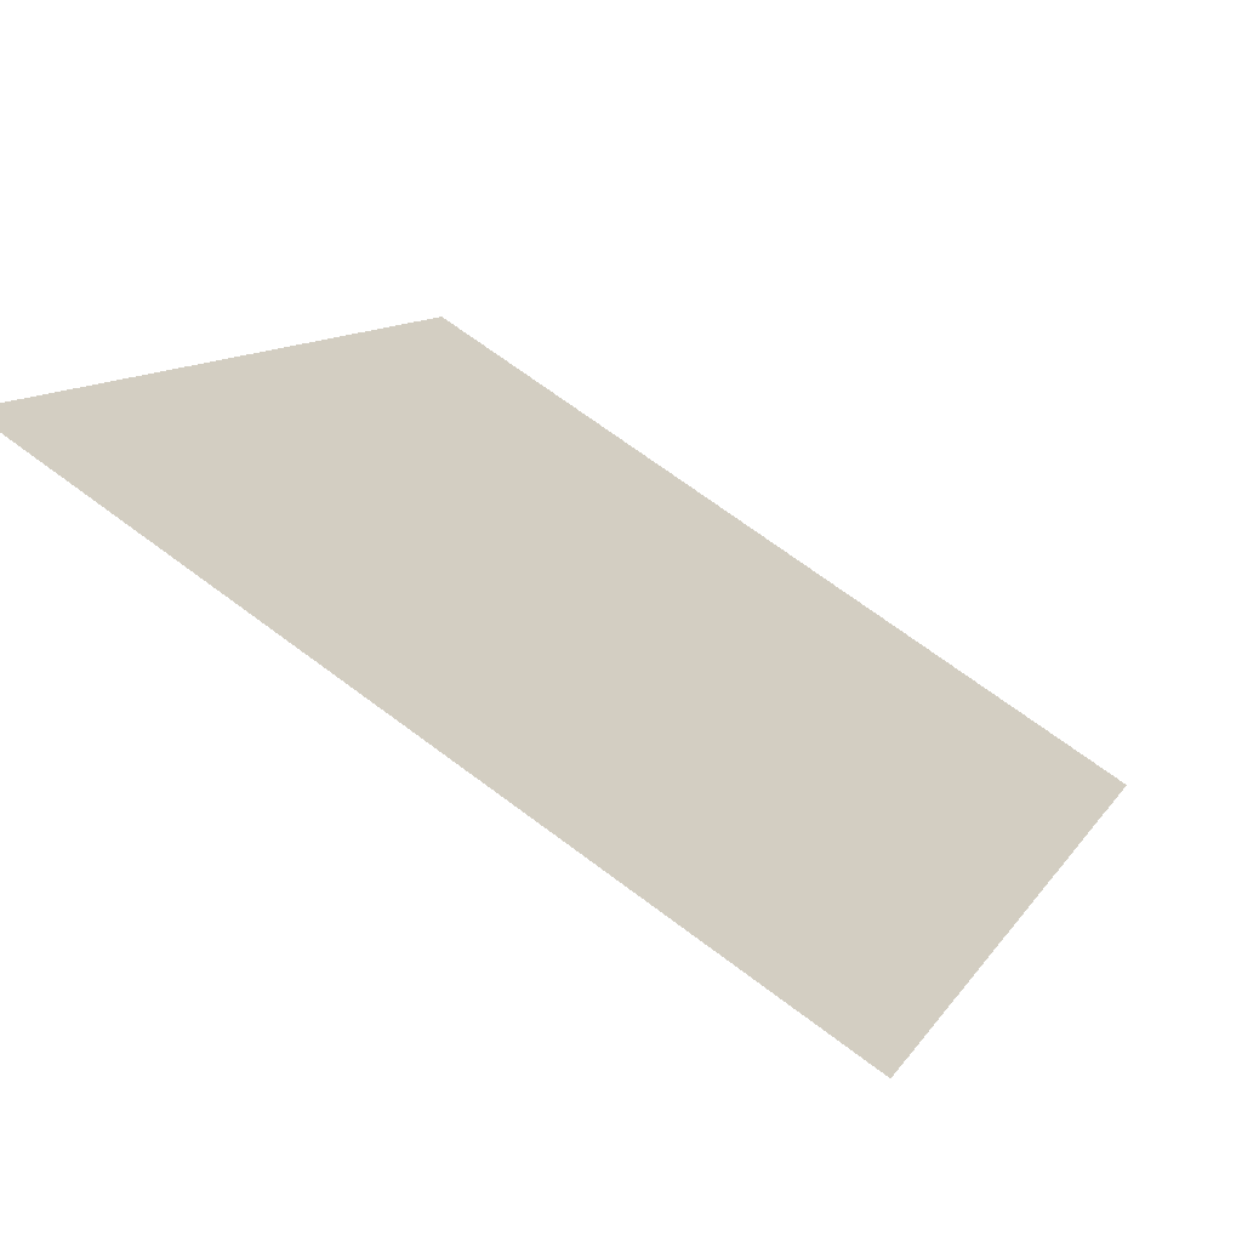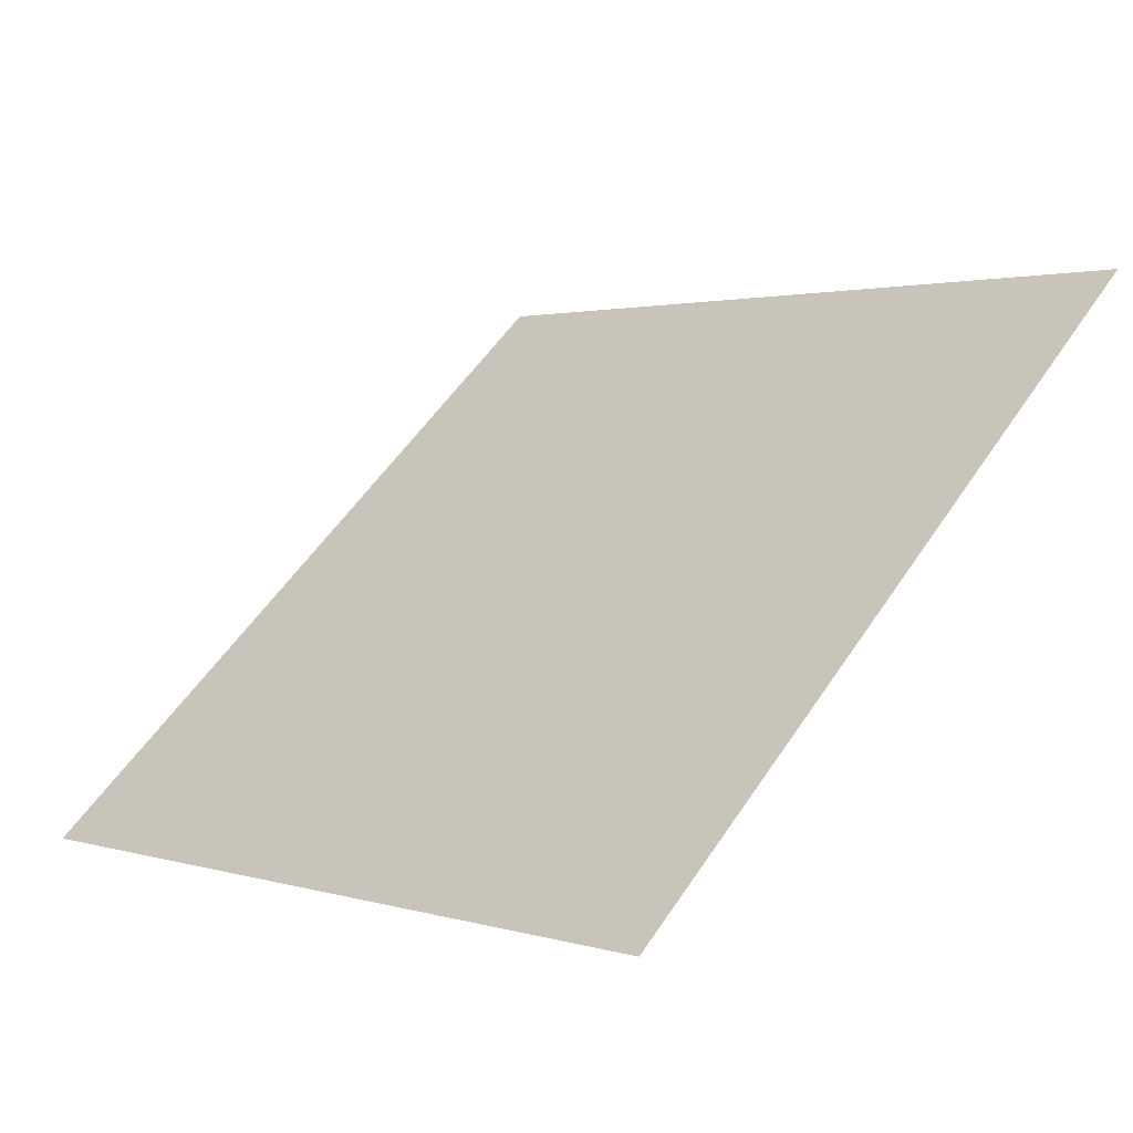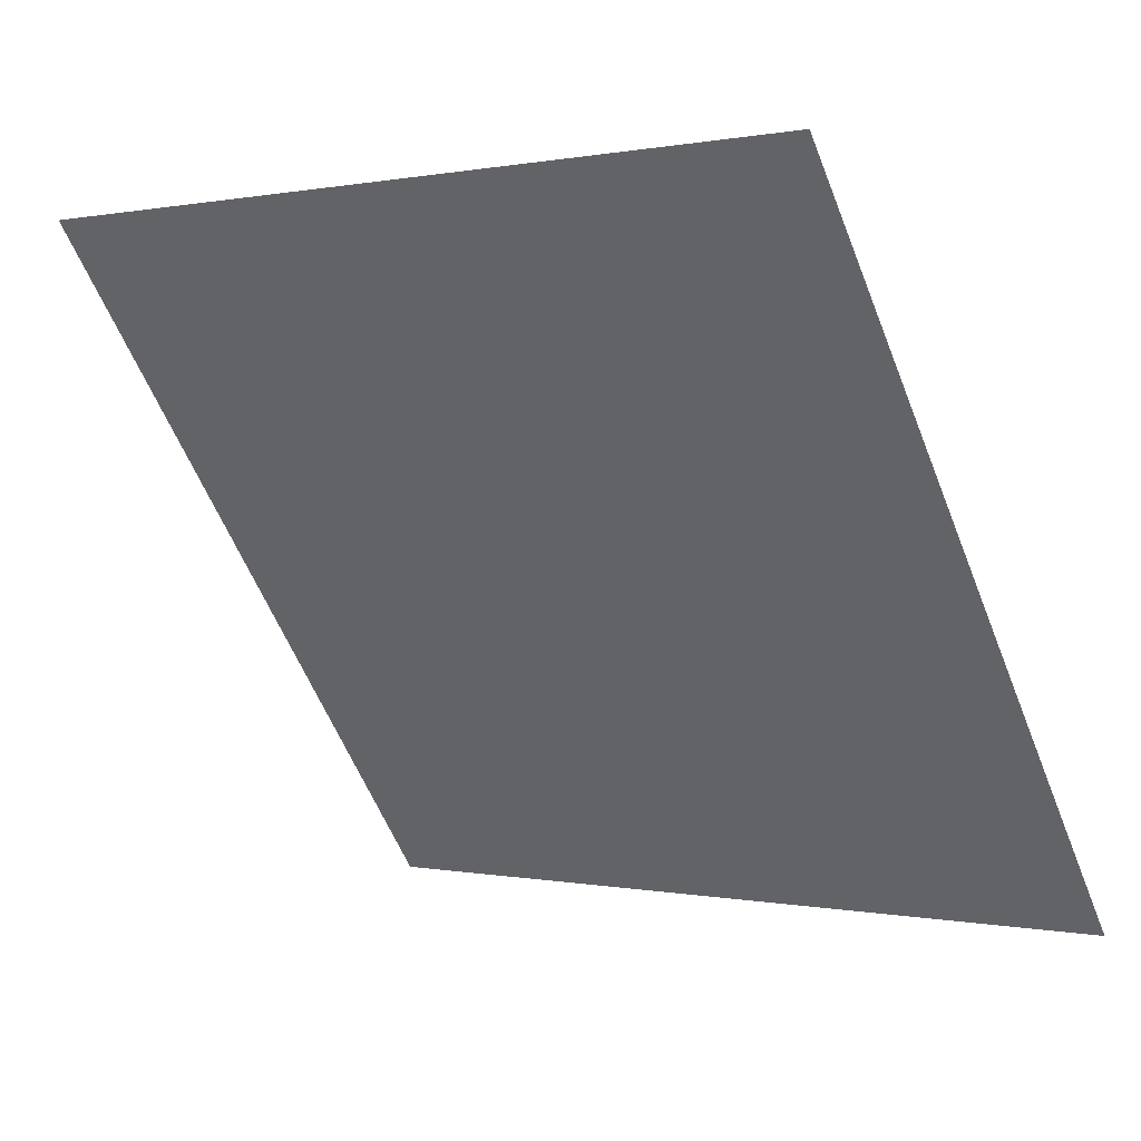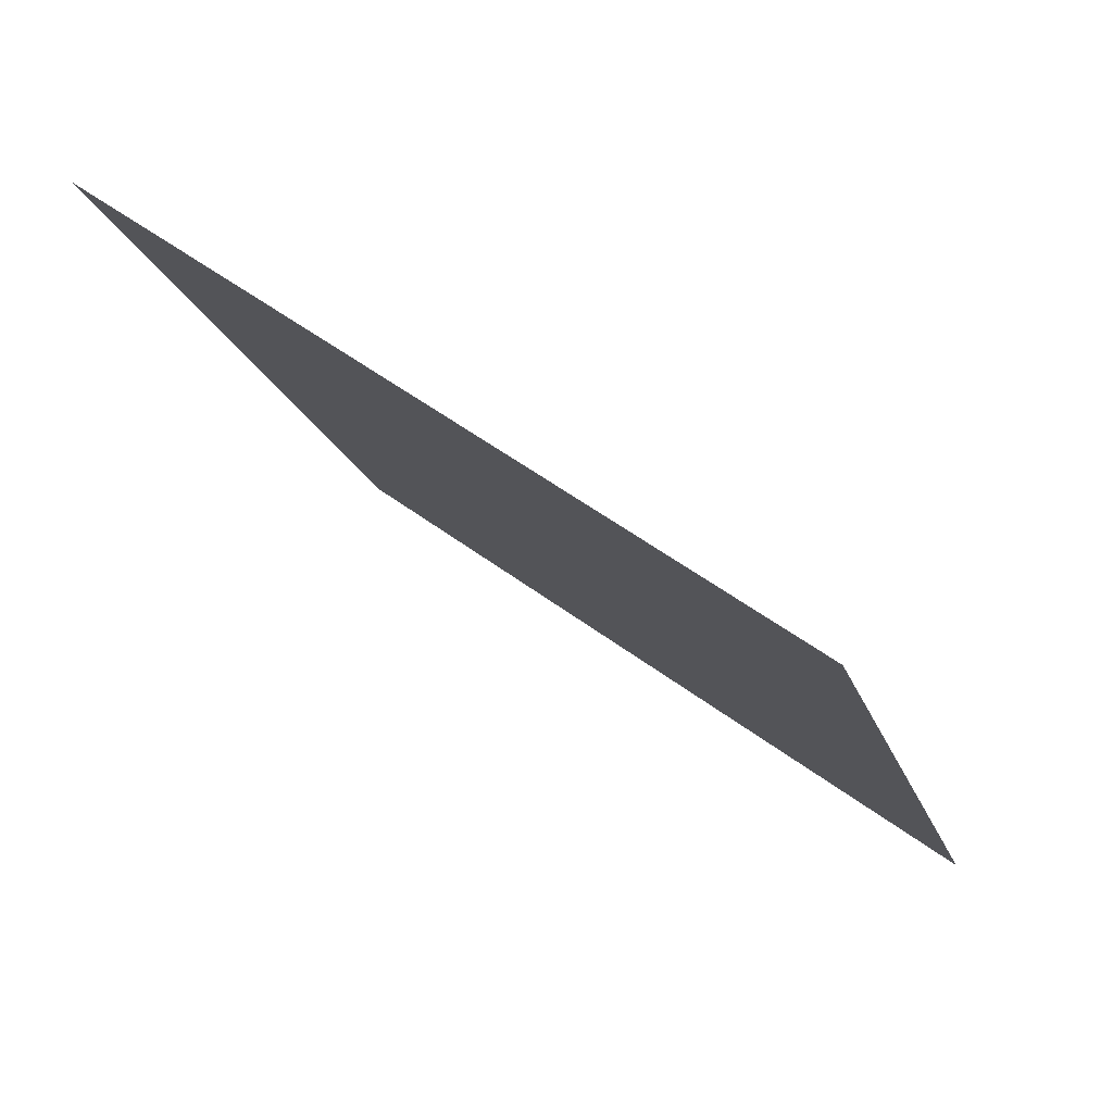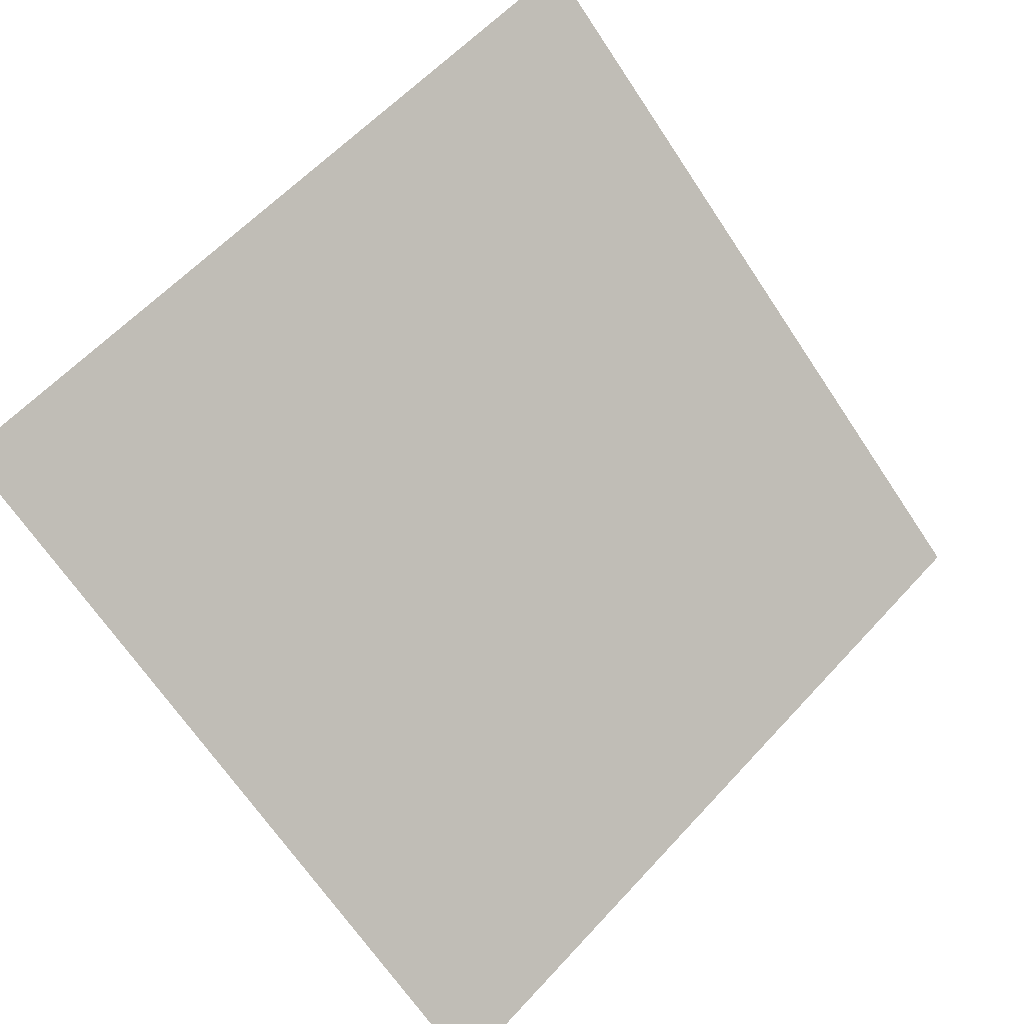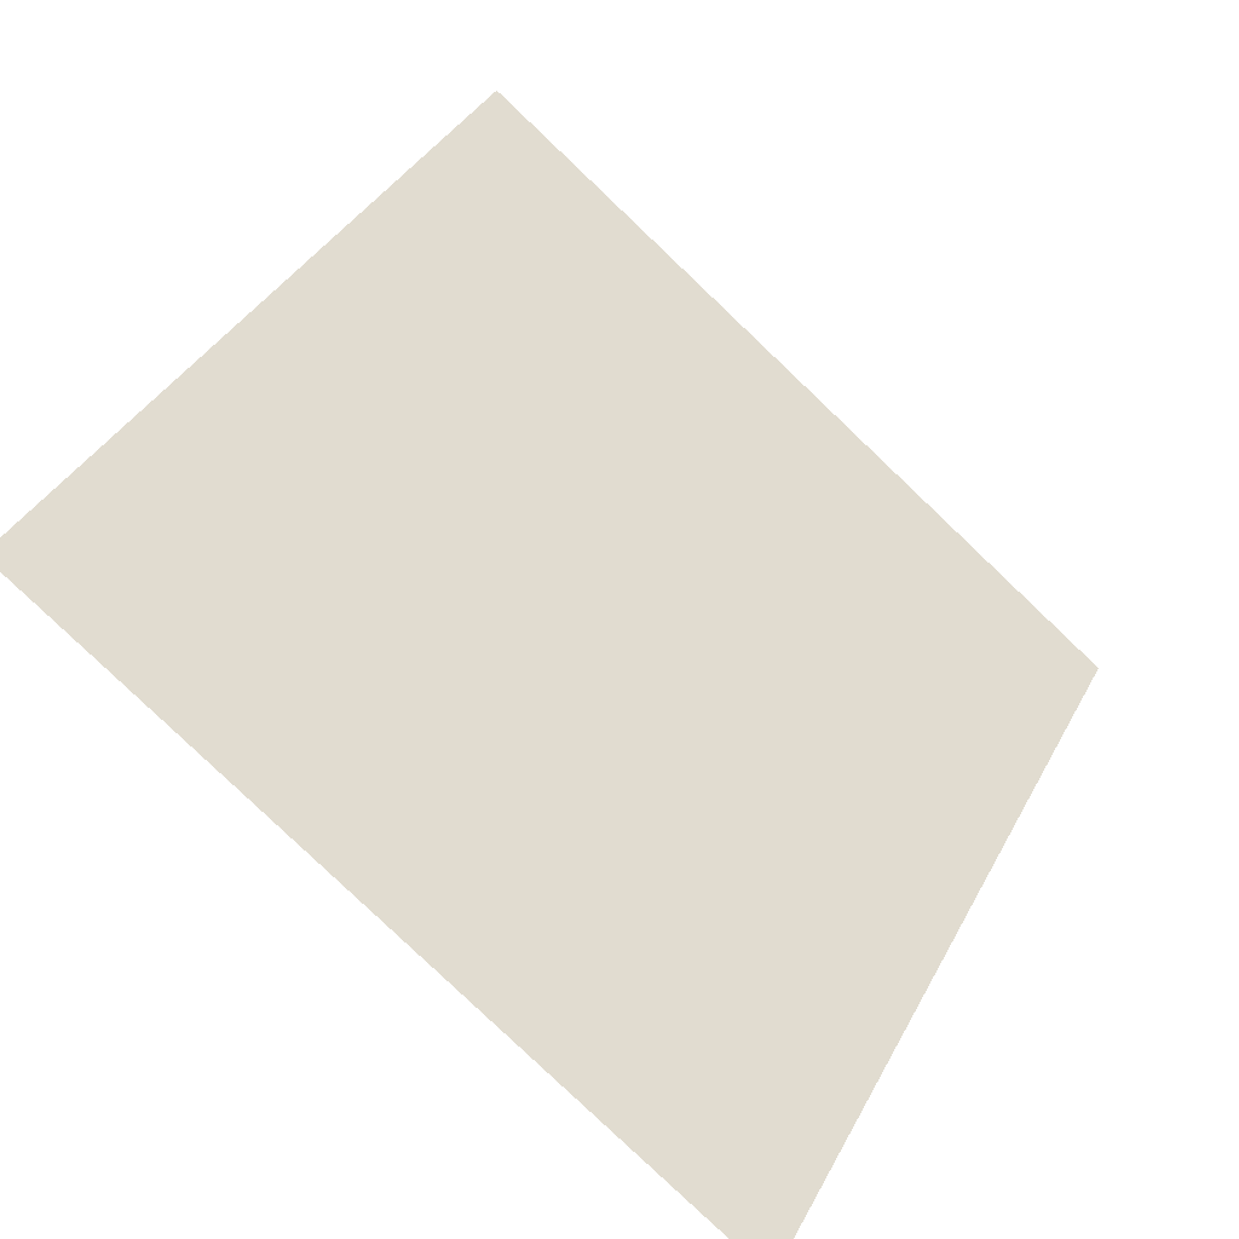
<metadata>
{"format":"obj","ext":"obj","renderer":"f3d","projection":"perspective","resolution":1024,"background":"white","views":[{"elev":70.6,"azim":-144.6,"up":"+Z"},{"elev":56.3,"azim":-56.4,"up":"+Y"},{"elev":1.2,"azim":-143.9,"up":"+Z"},{"elev":-19.6,"azim":105.5,"up":"+Y"},{"elev":-66.3,"azim":-55.7,"up":"+Y"},{"elev":37.3,"azim":116.4,"up":"+Y"}]}
</metadata>
<code>
v -0.06533 0.7914 0.513
v -0.07189 0.7916 0.5131
v -0.07177 0.7955 0.5183
v -0.06522 0.7954 0.5182
f 4 3 2 1

</code>
